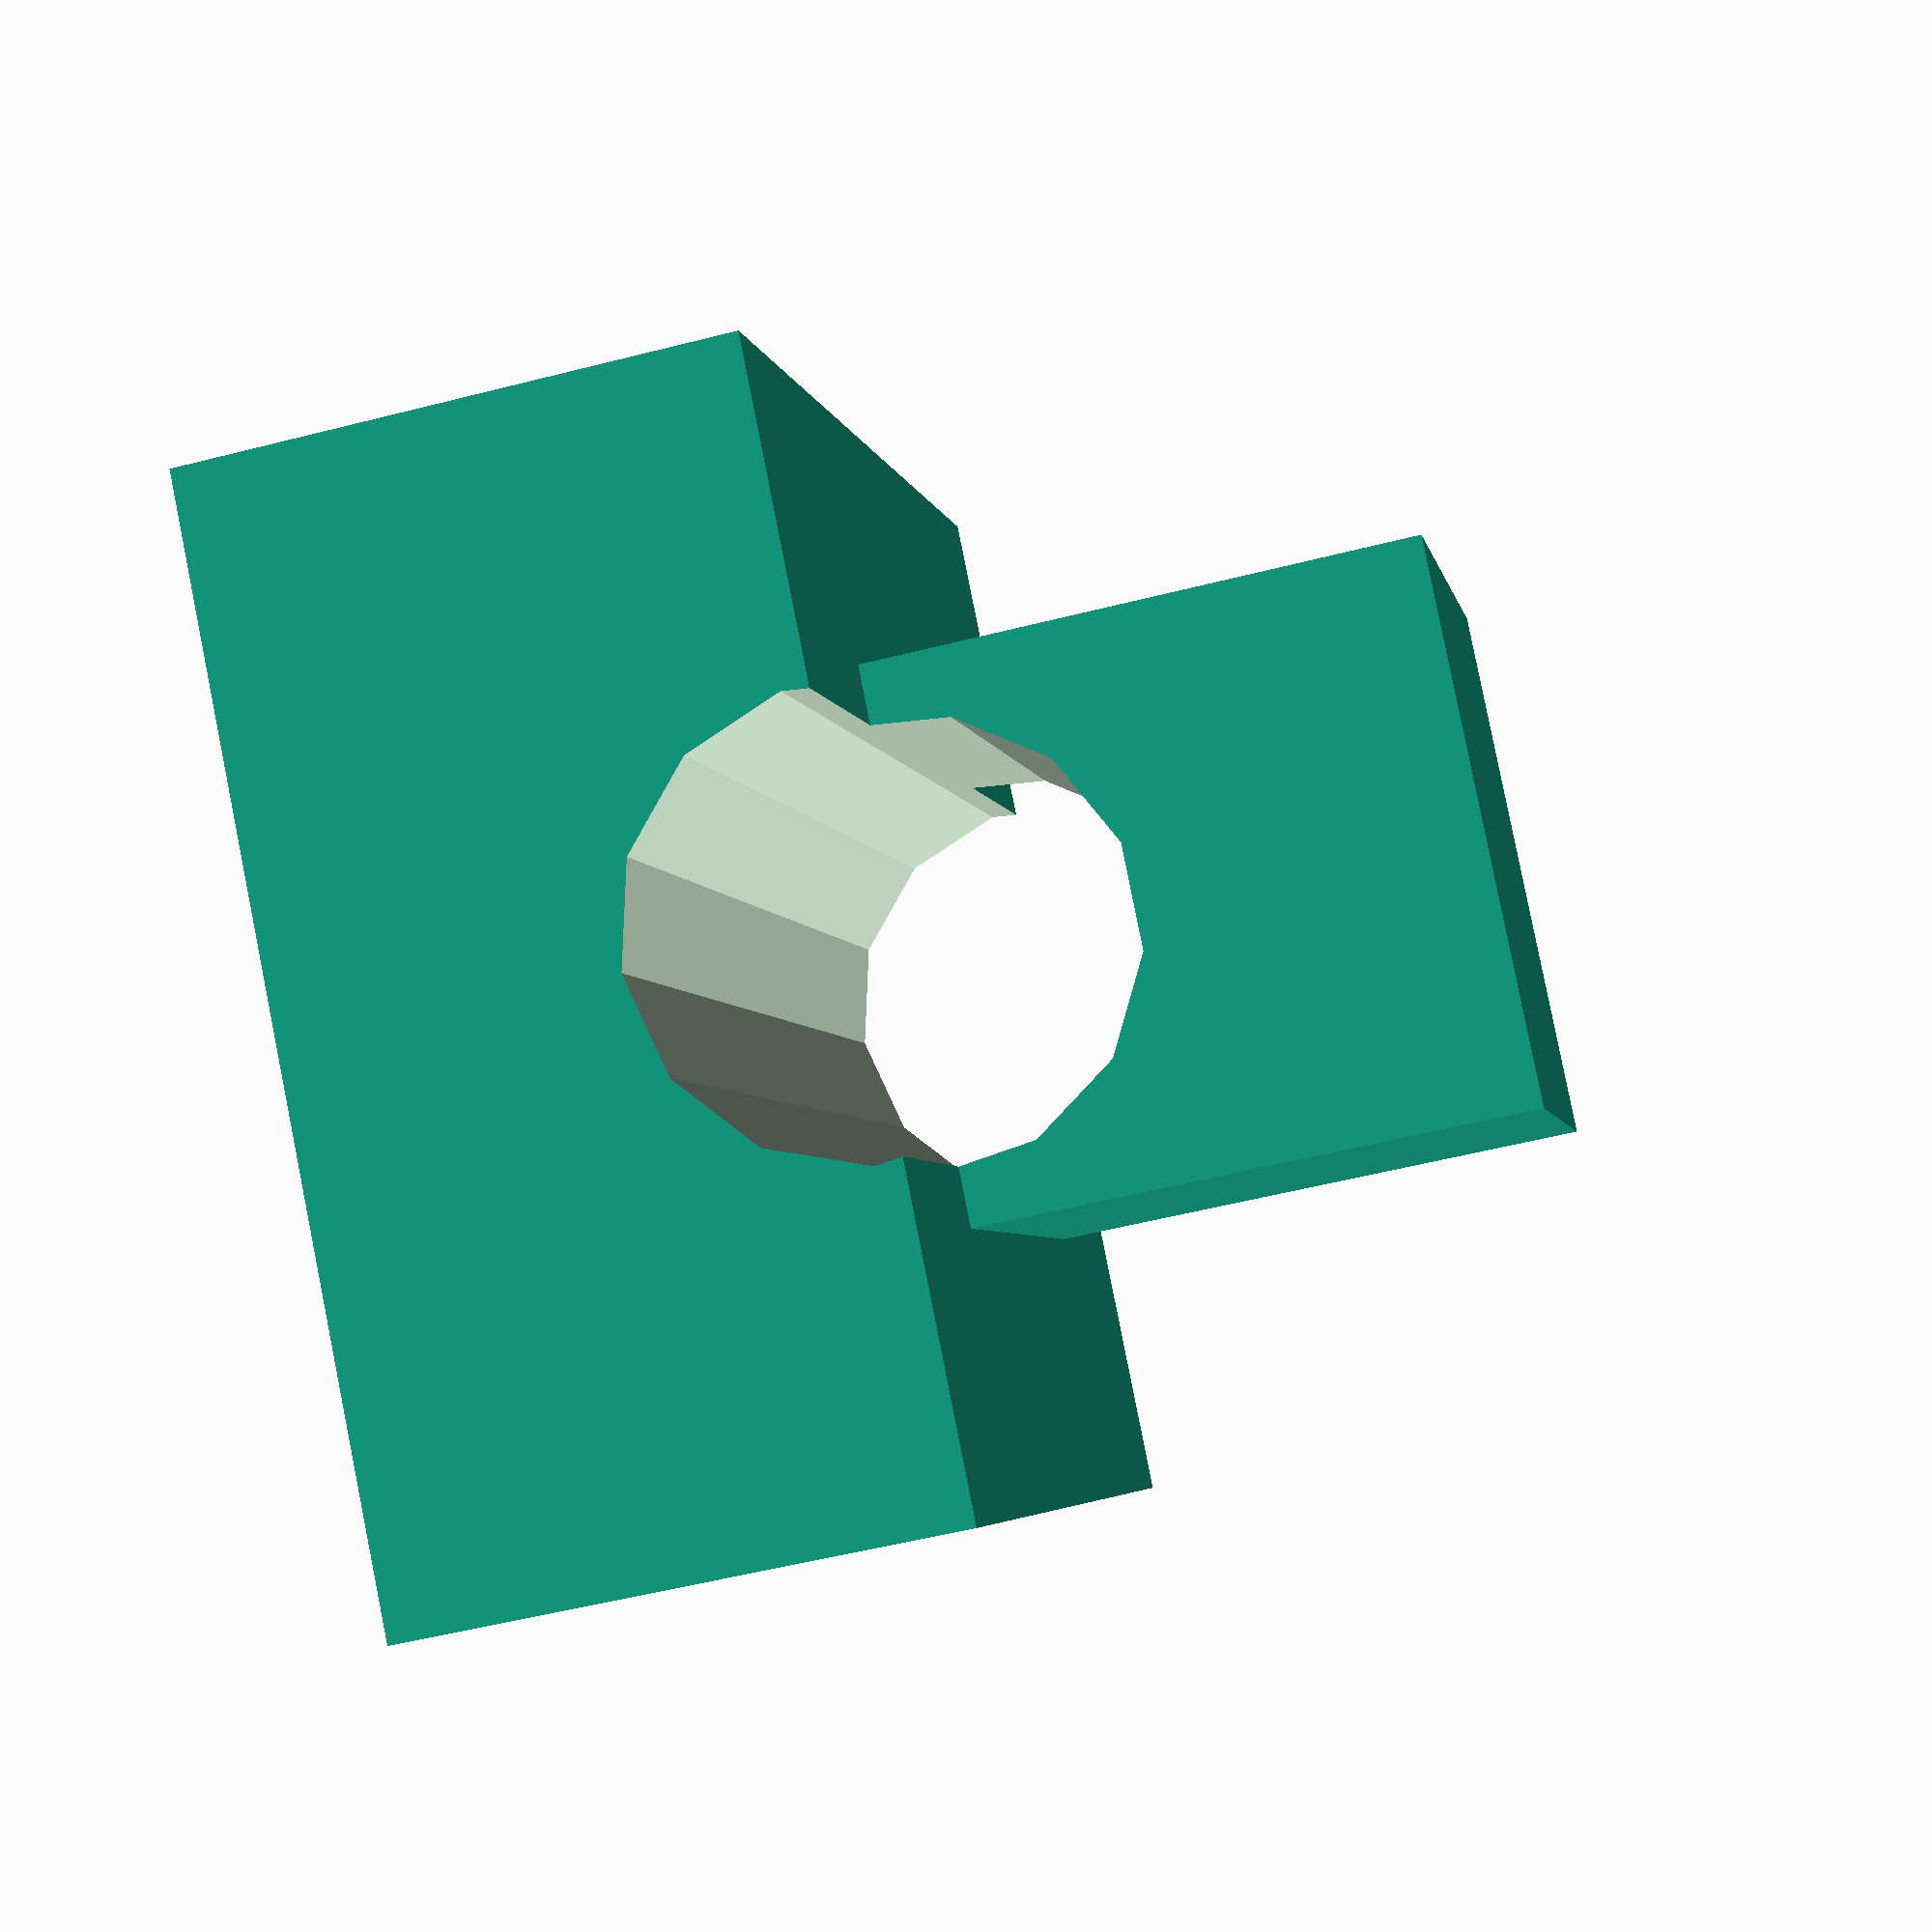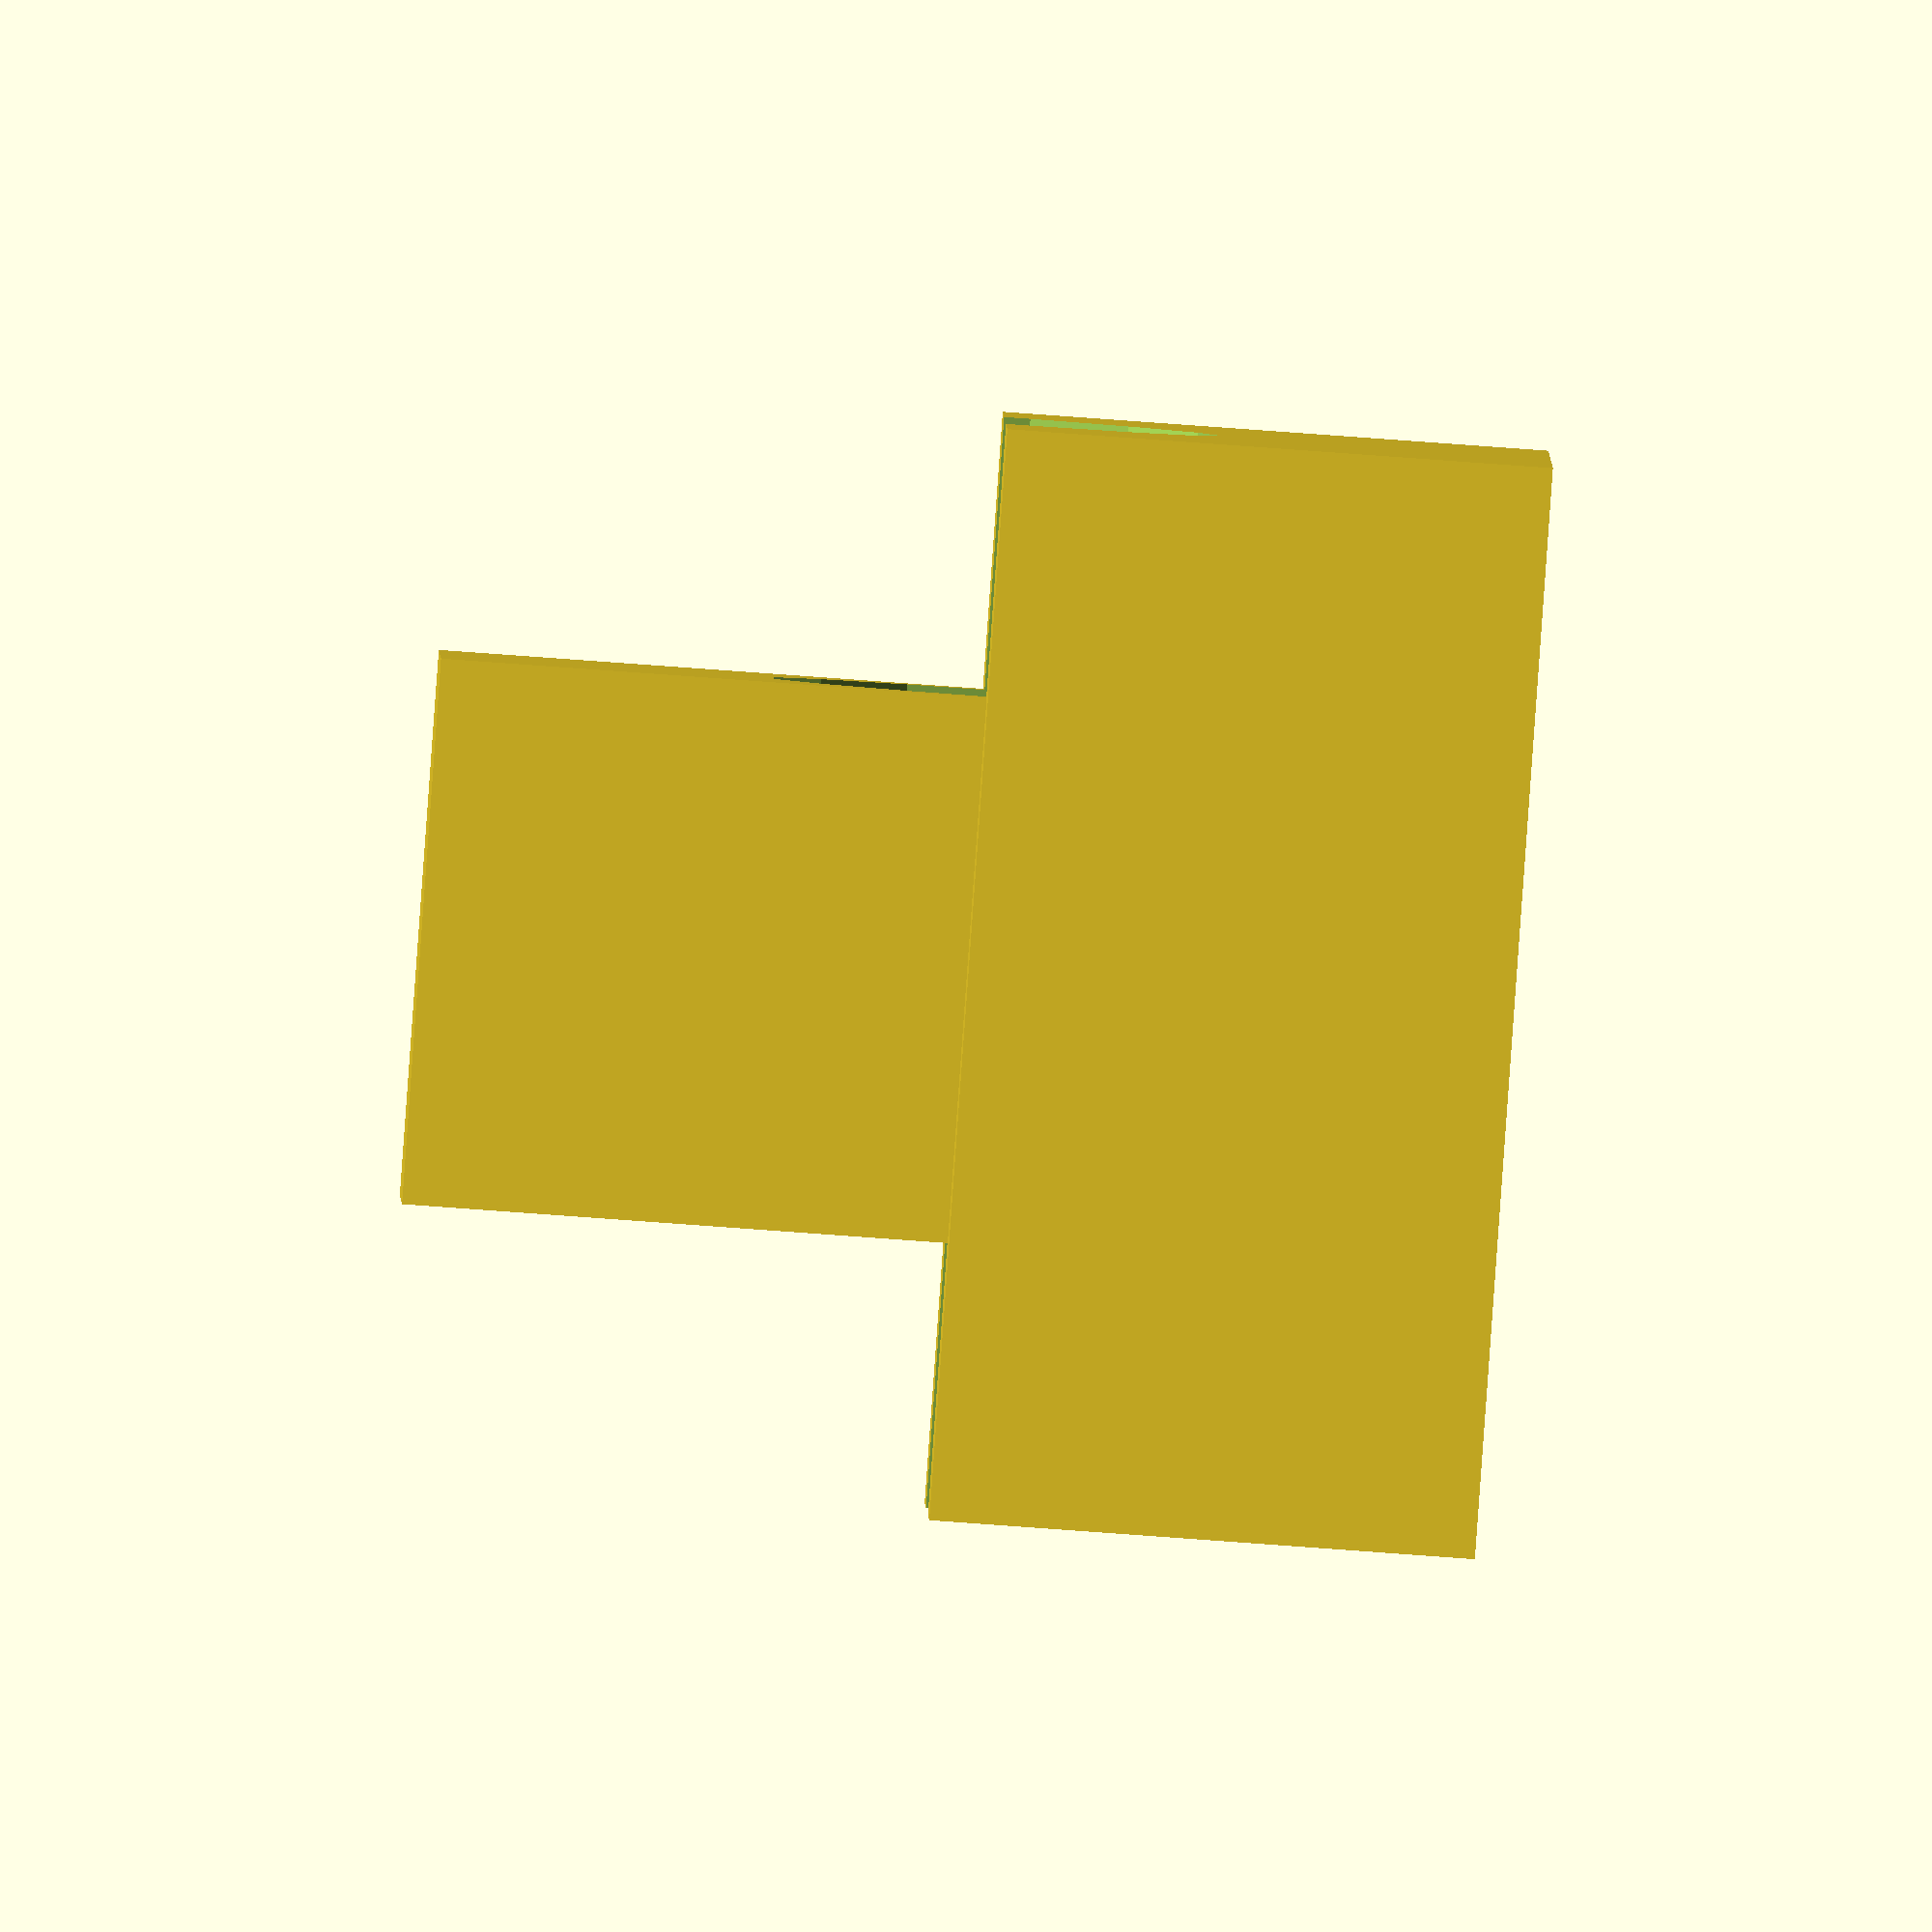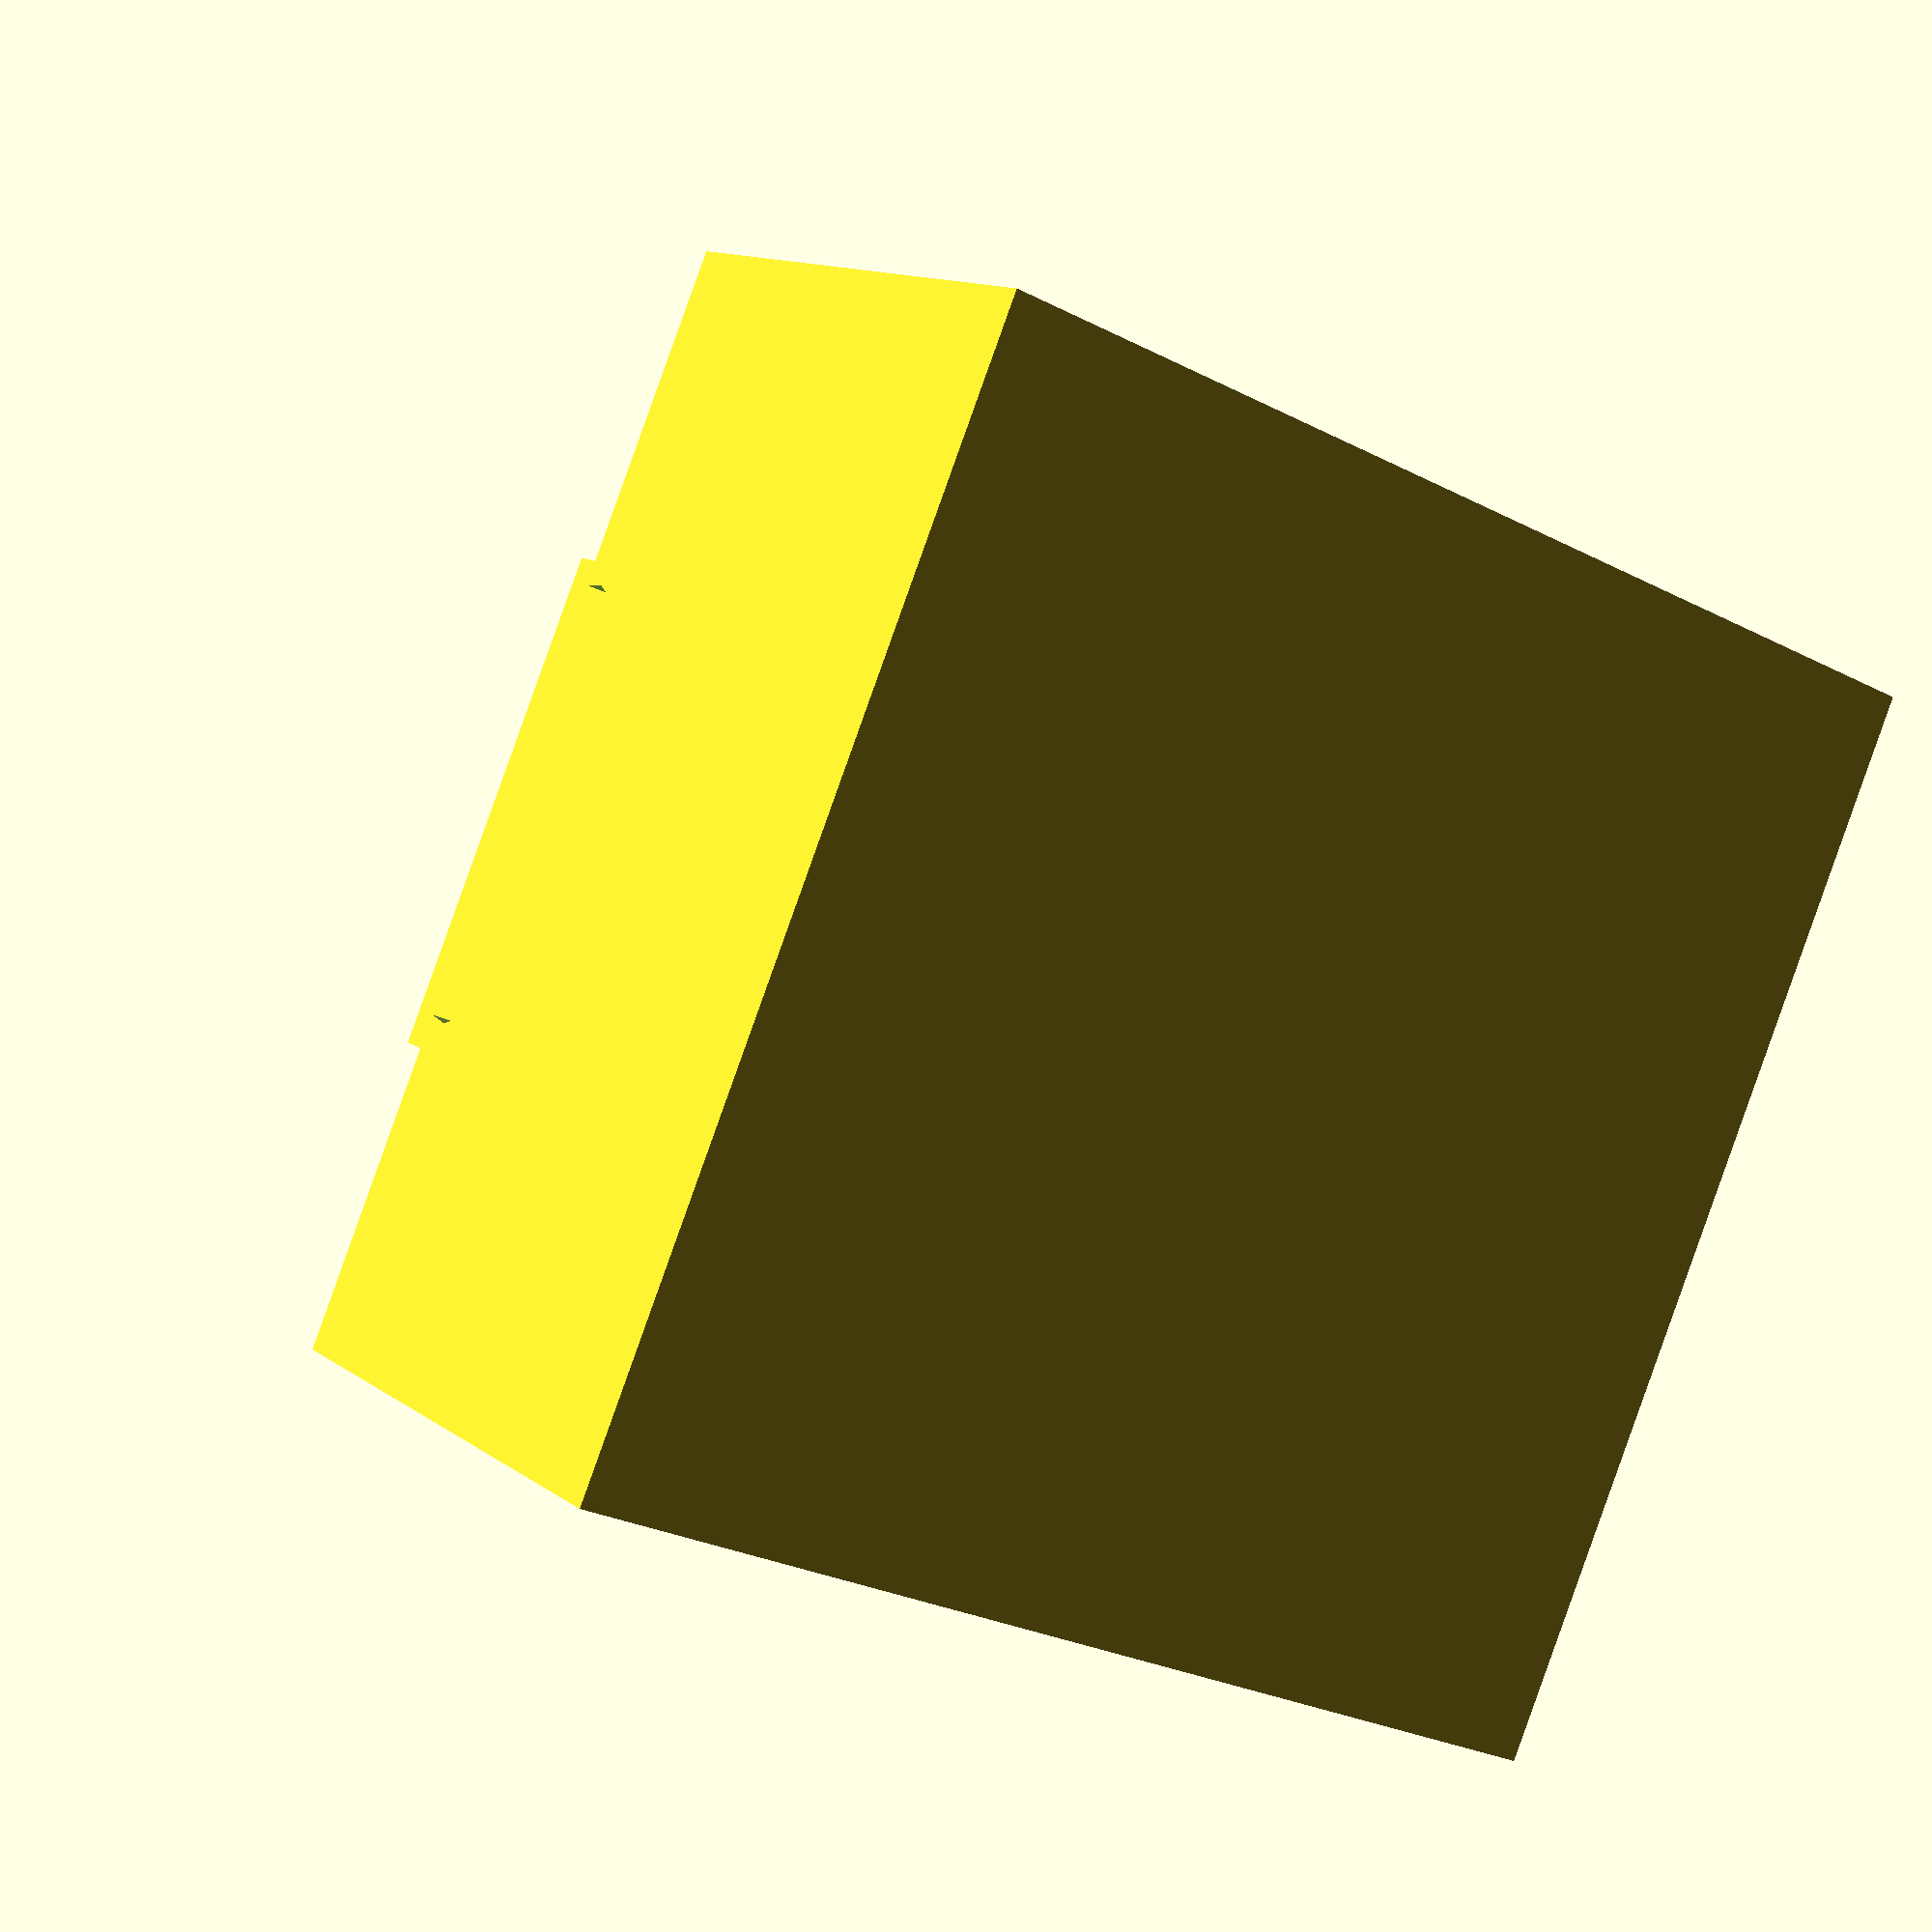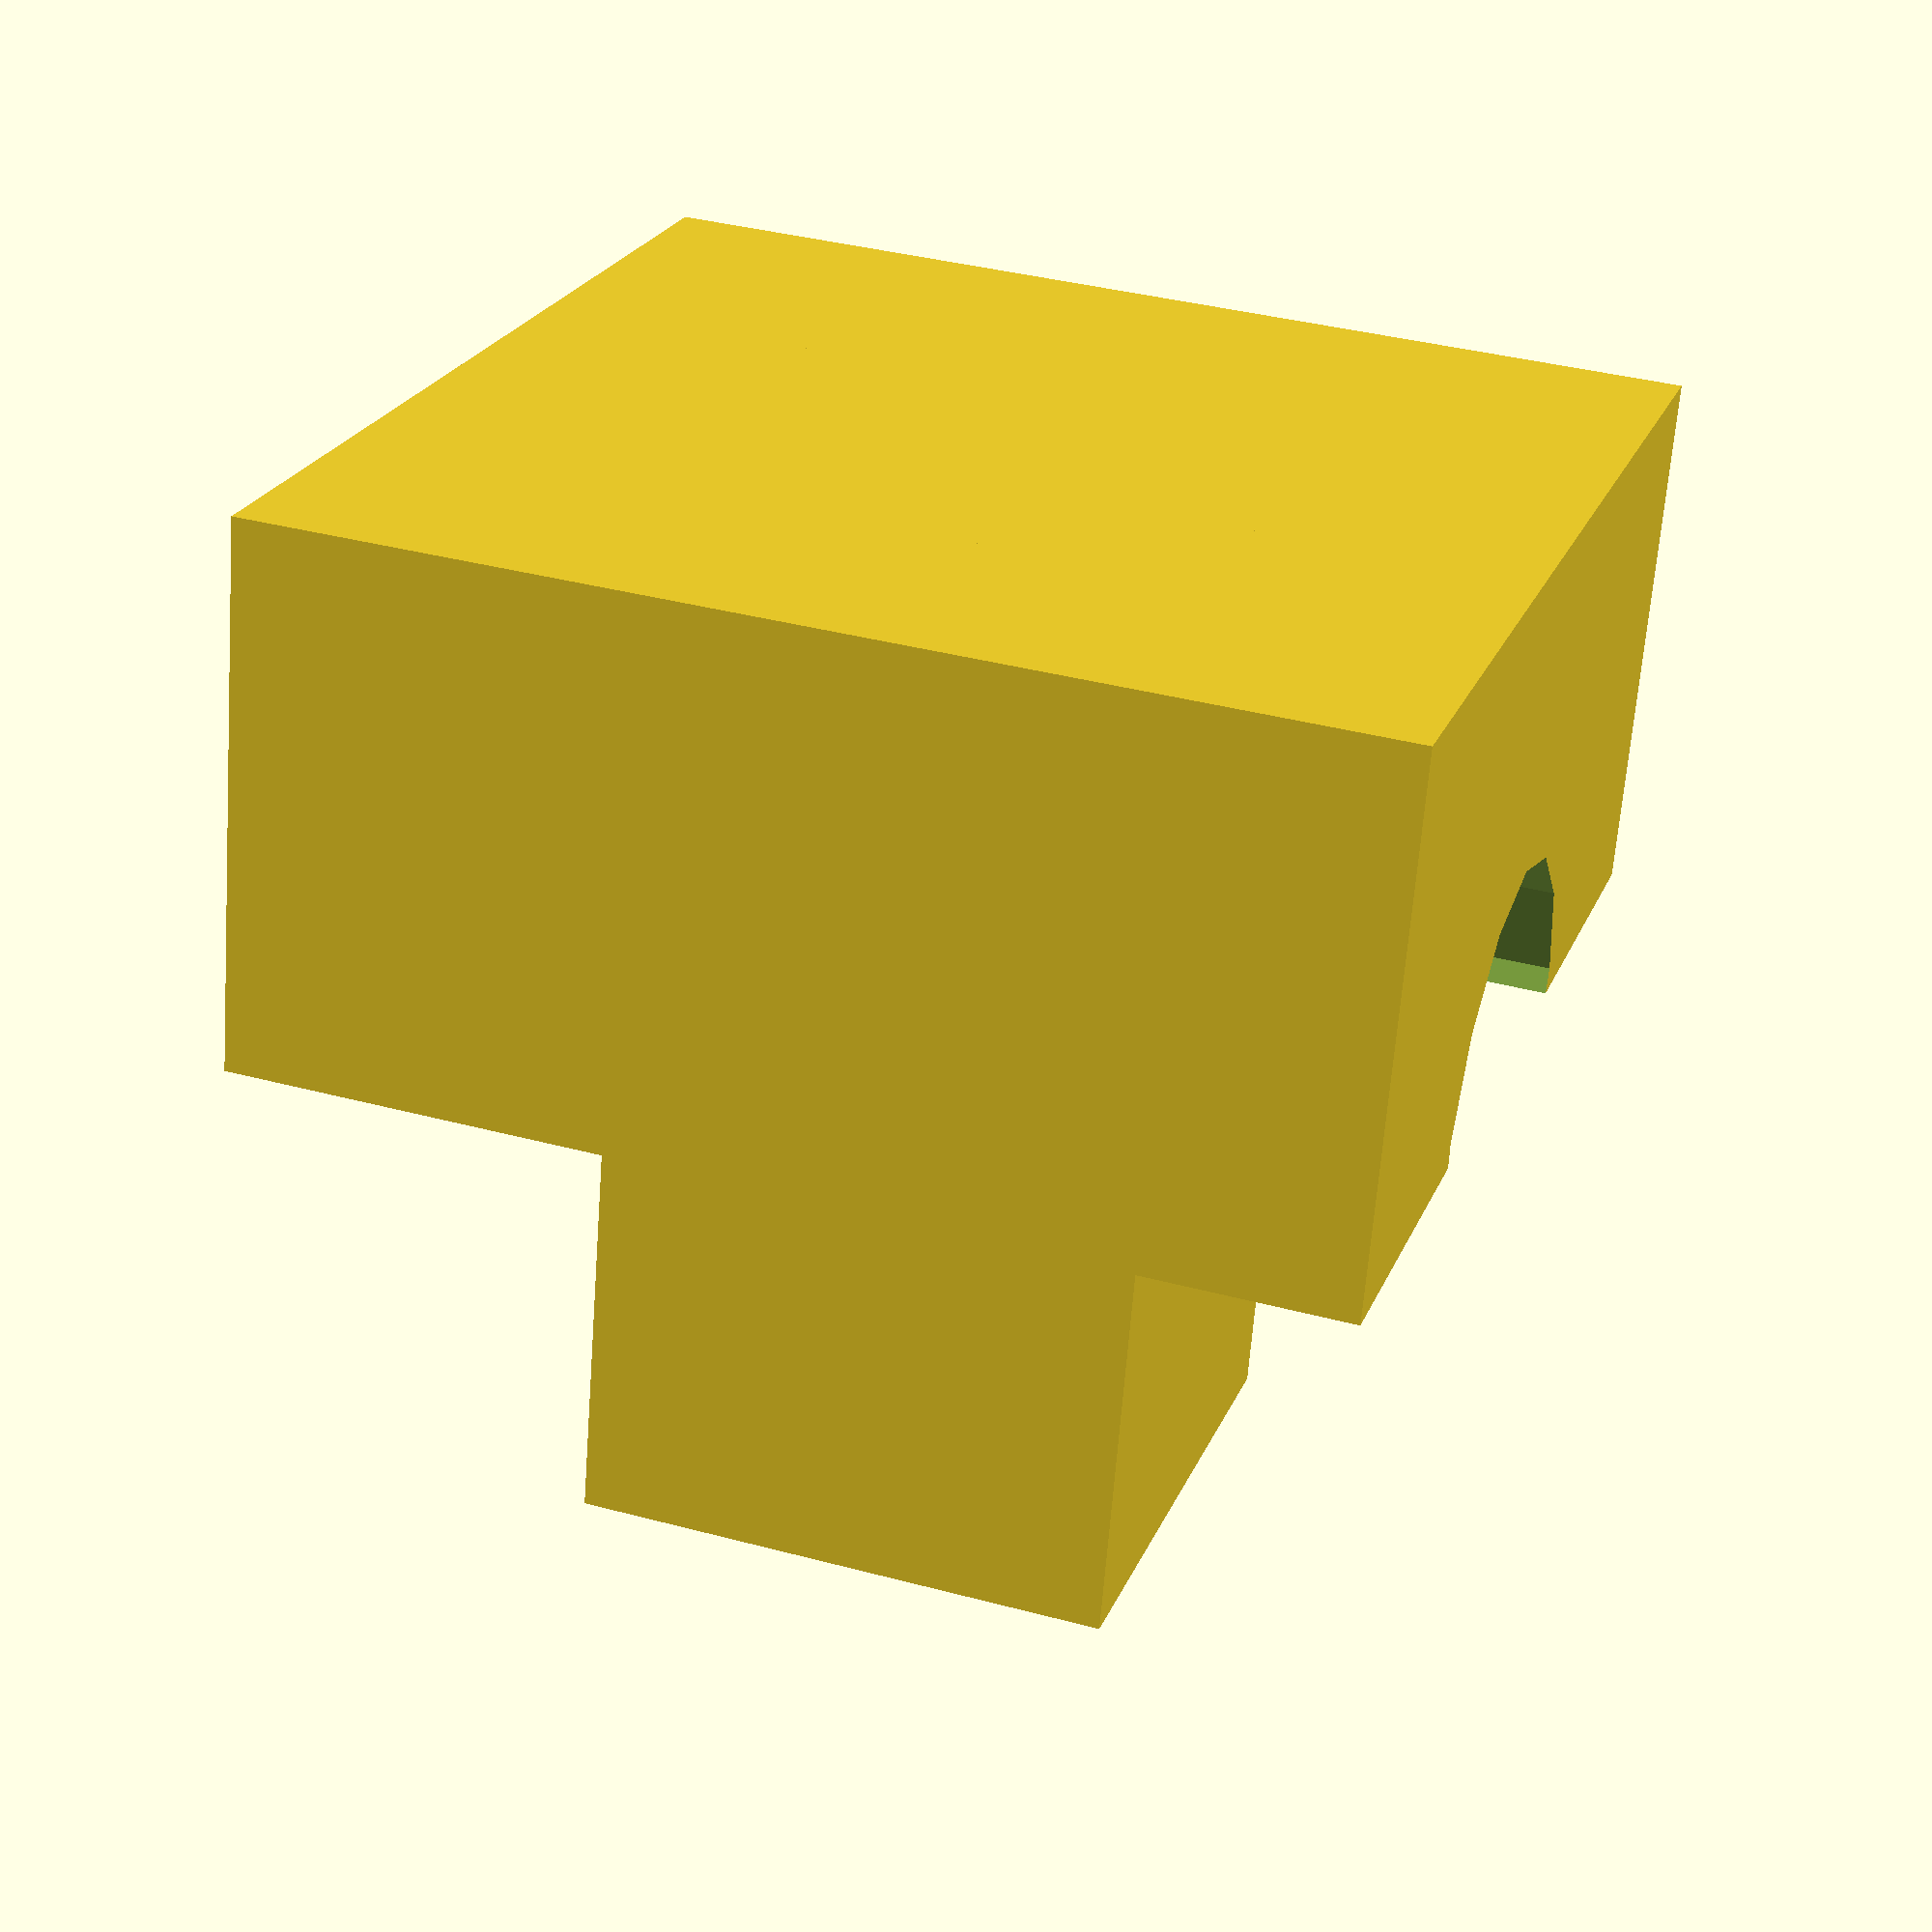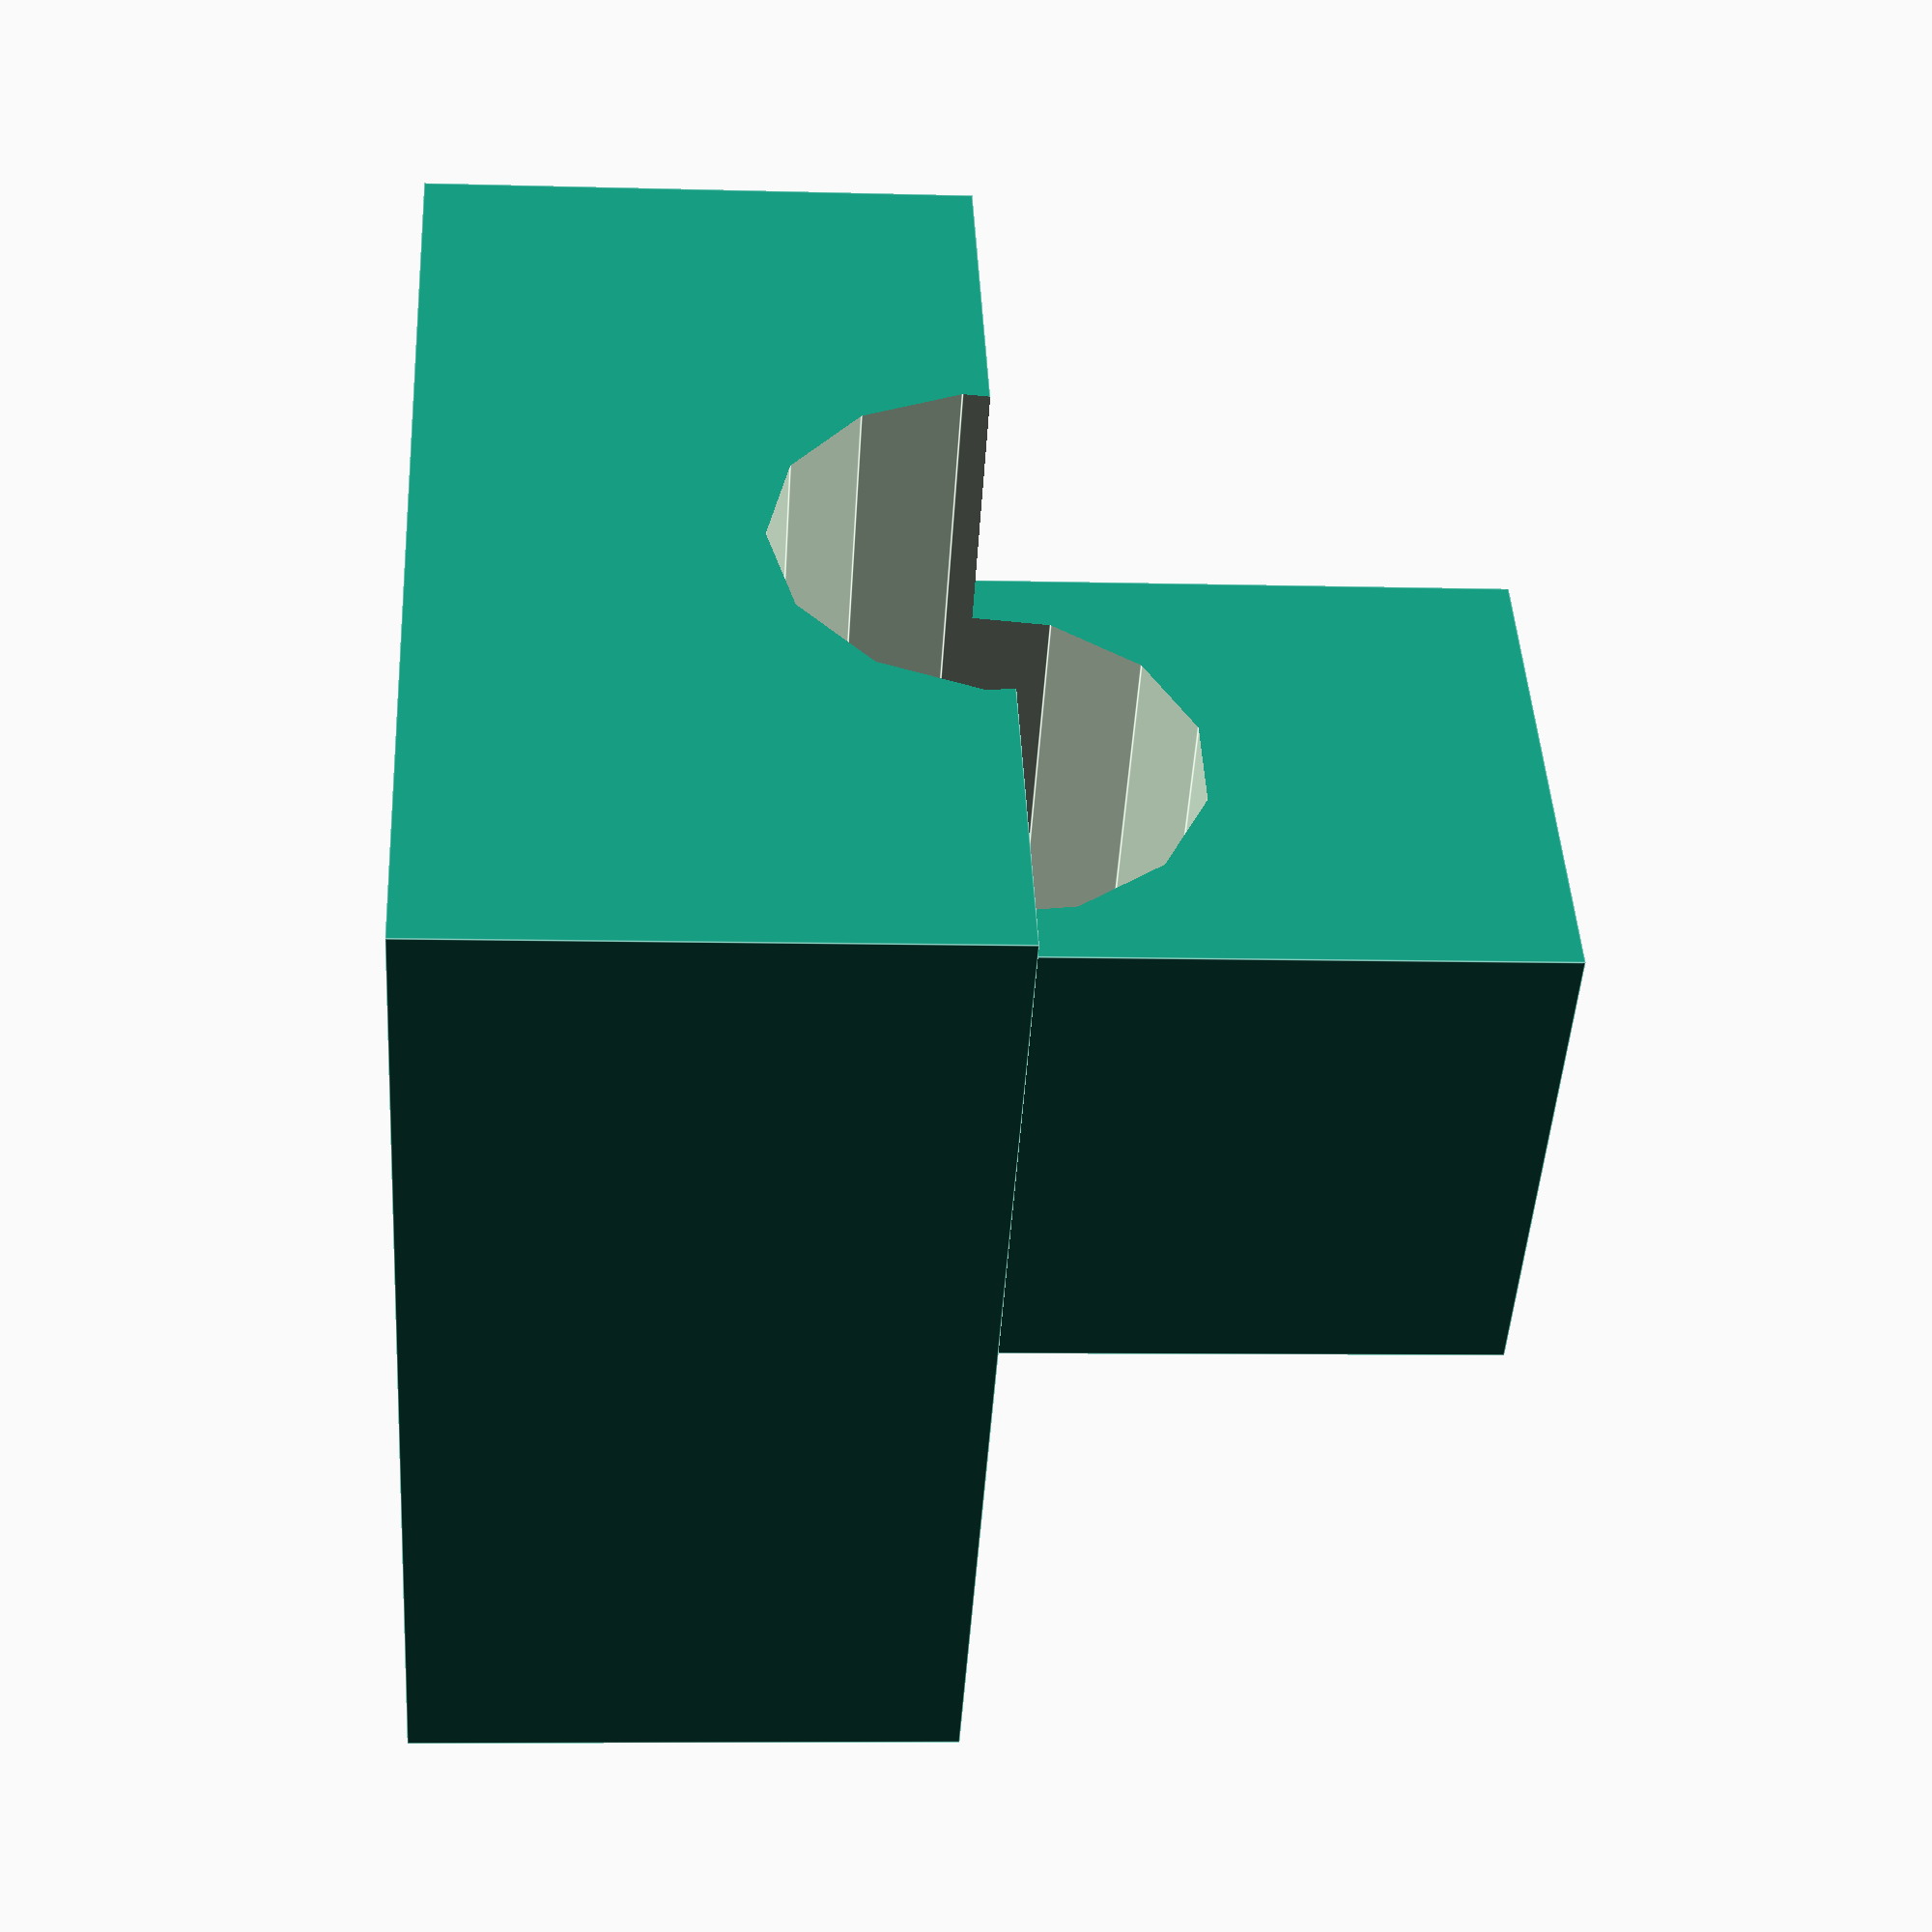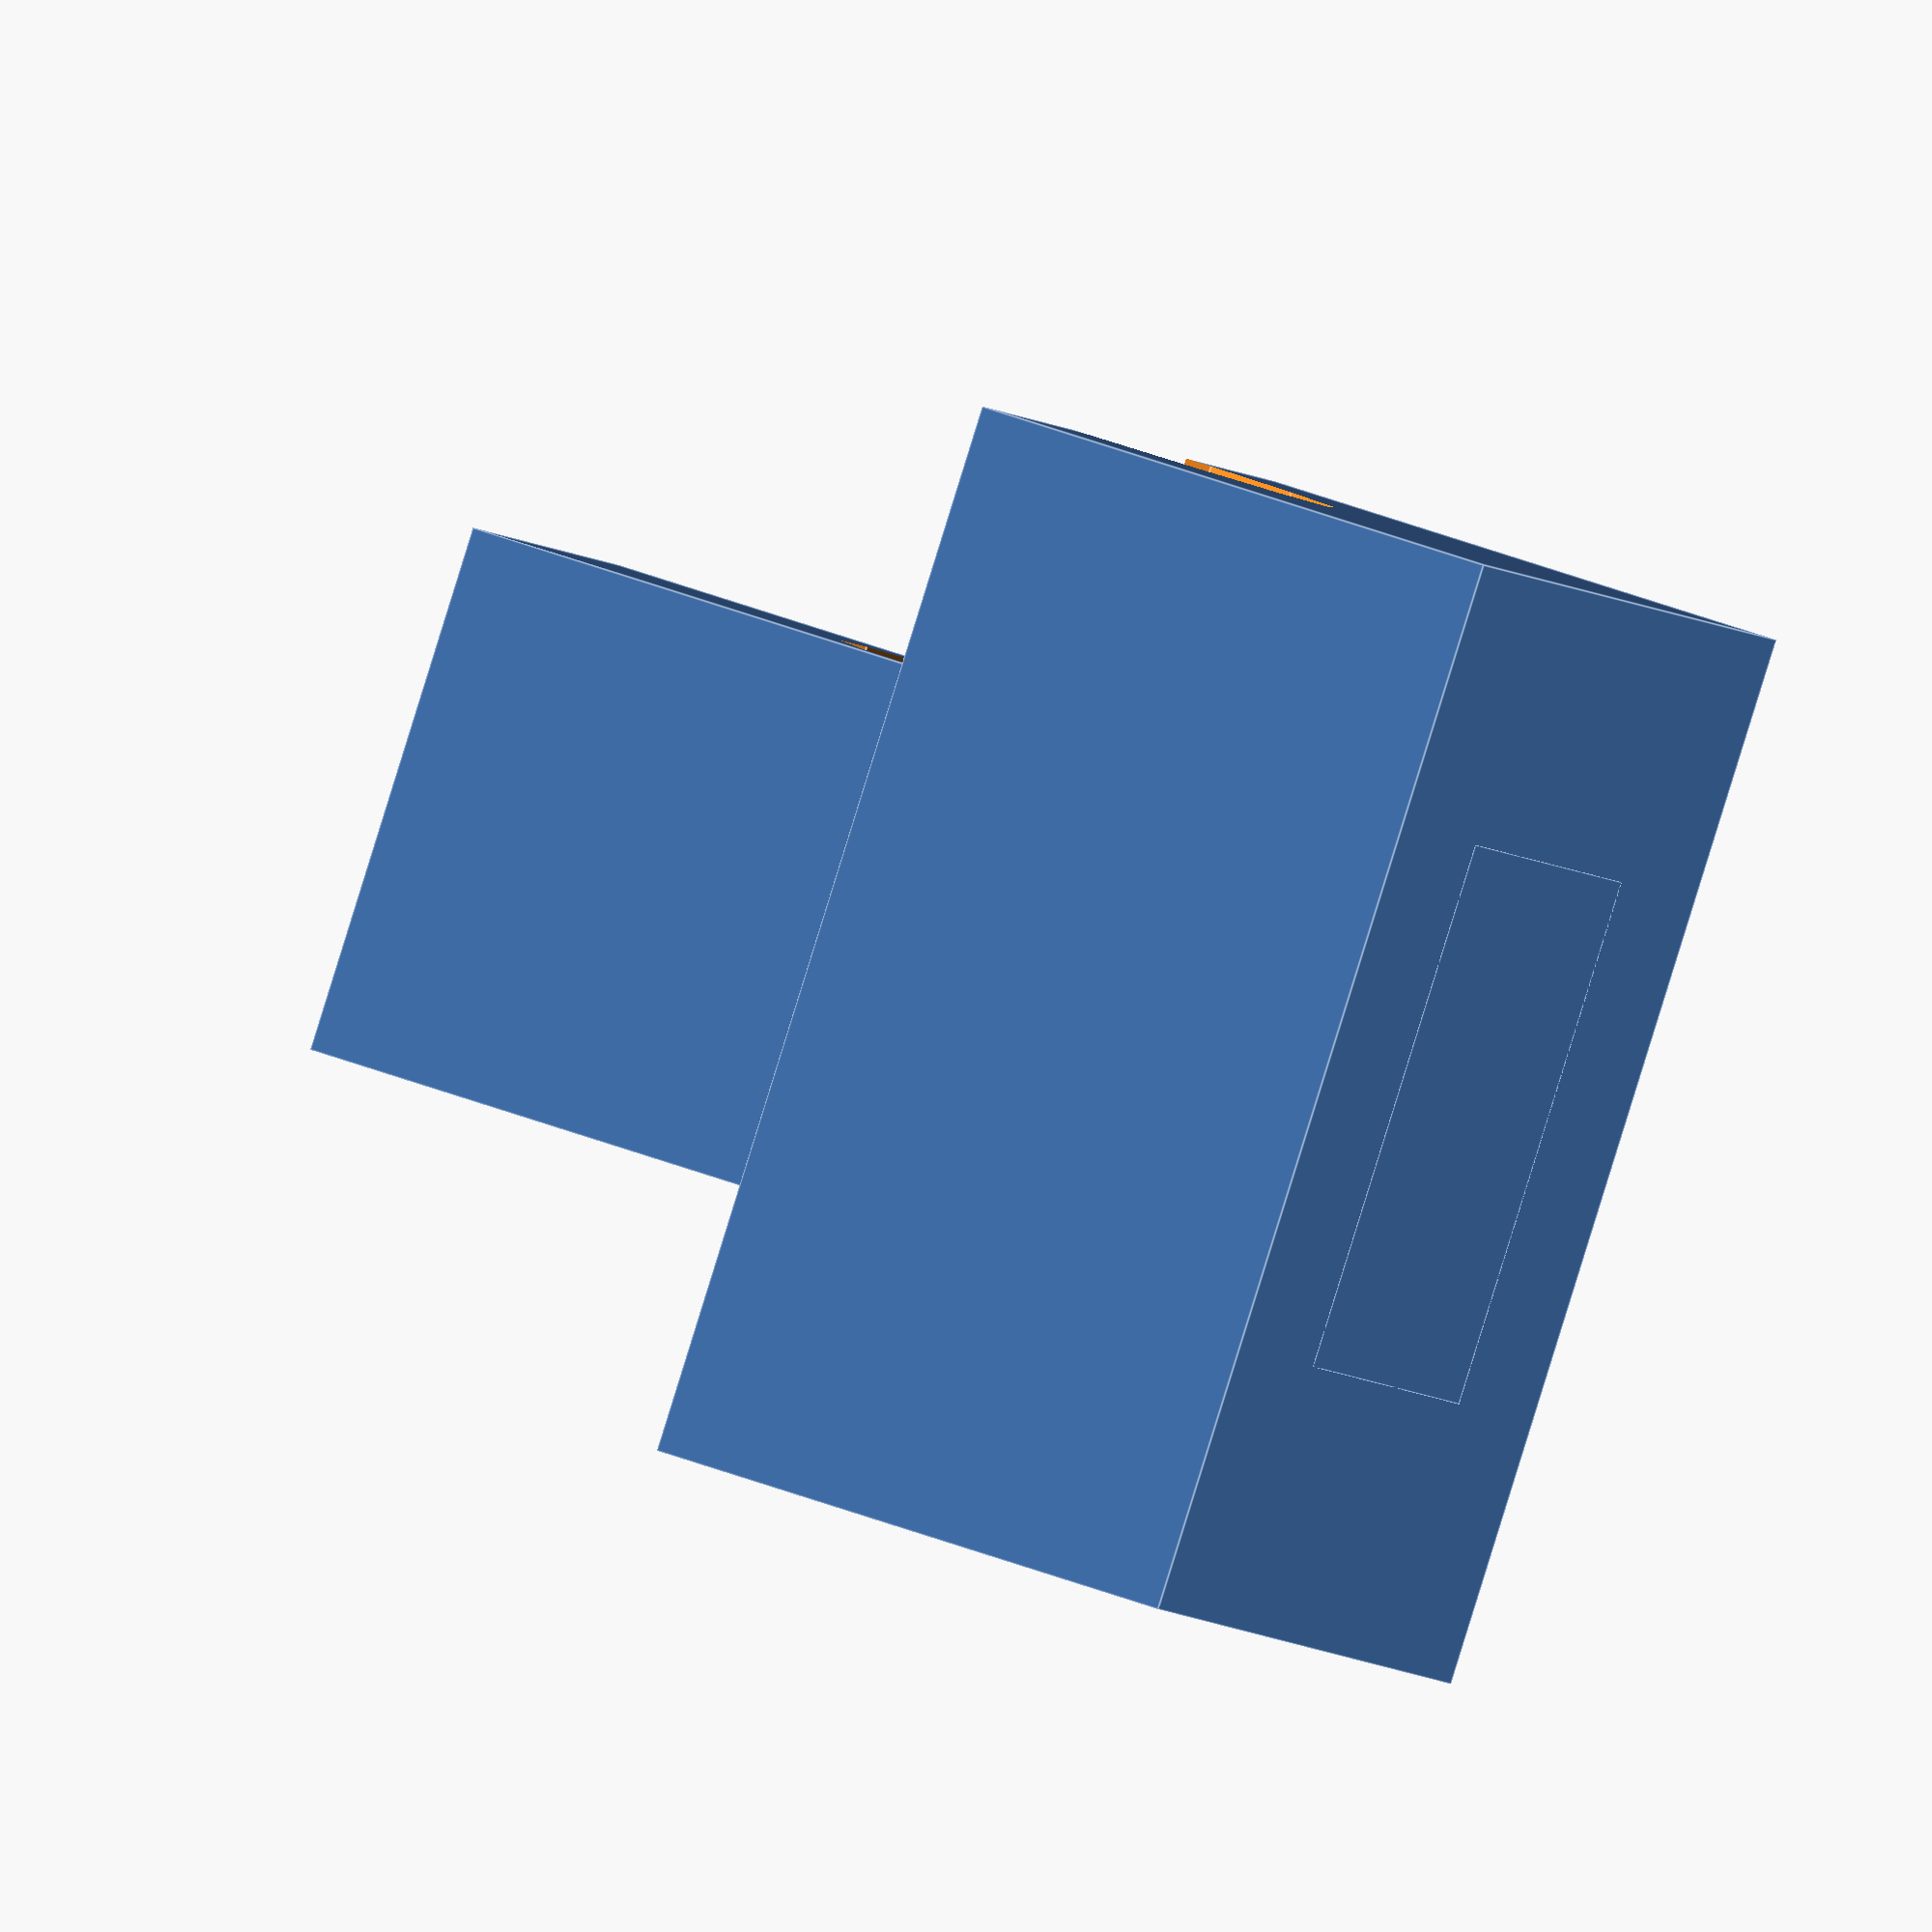
<openscad>
difference(){
    union(){
        cube([20,20,10]);
        translate([5,5,0]) cube([10,10,20]);
    }
    translate([-1,10,10])
        rotate([0,90,0])
            cylinder(d=8,h=22);
}
</openscad>
<views>
elev=232.9 azim=312.4 roll=254.6 proj=p view=wireframe
elev=85.7 azim=176.6 roll=85.9 proj=o view=wireframe
elev=167.8 azim=336.7 roll=31.6 proj=p view=solid
elev=65.2 azim=341.5 roll=175.7 proj=p view=wireframe
elev=187.2 azim=219.1 roll=274.6 proj=p view=edges
elev=313.6 azim=222.0 roll=113.6 proj=o view=edges
</views>
